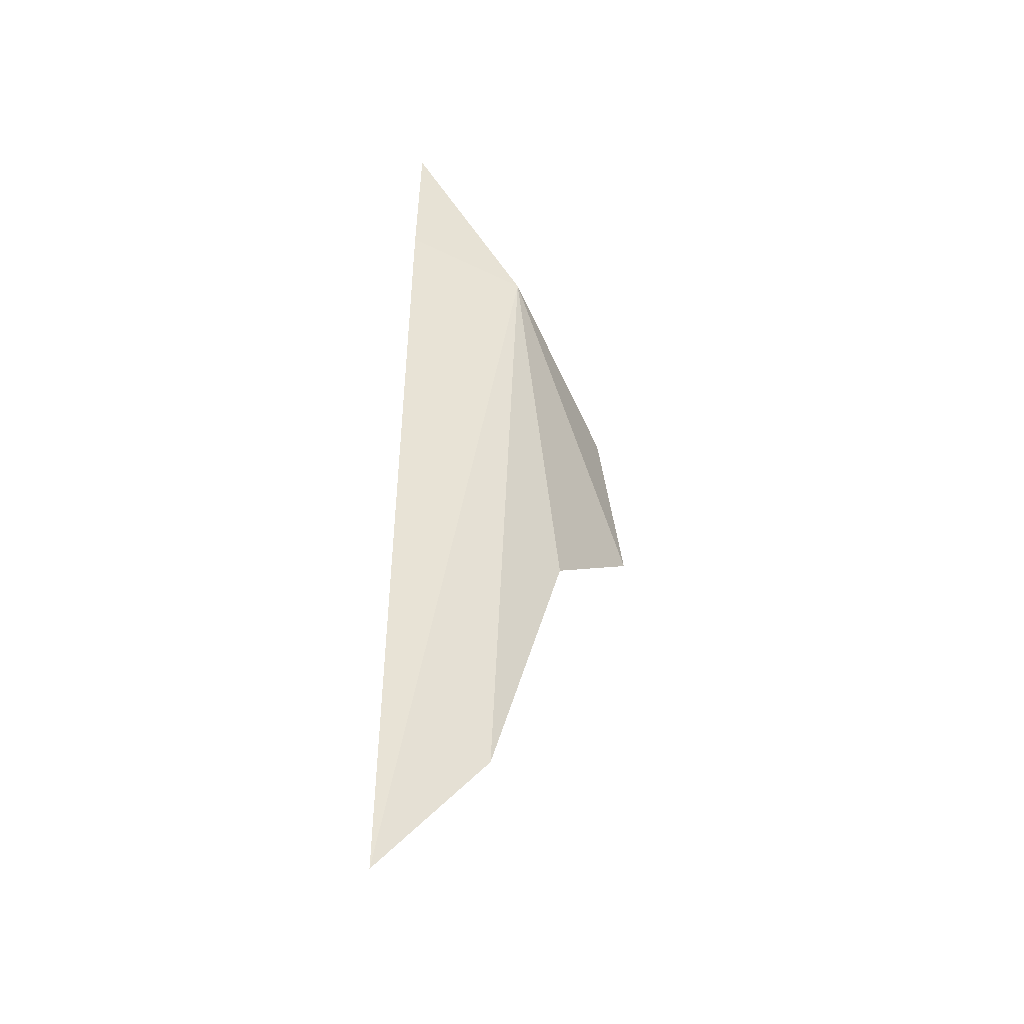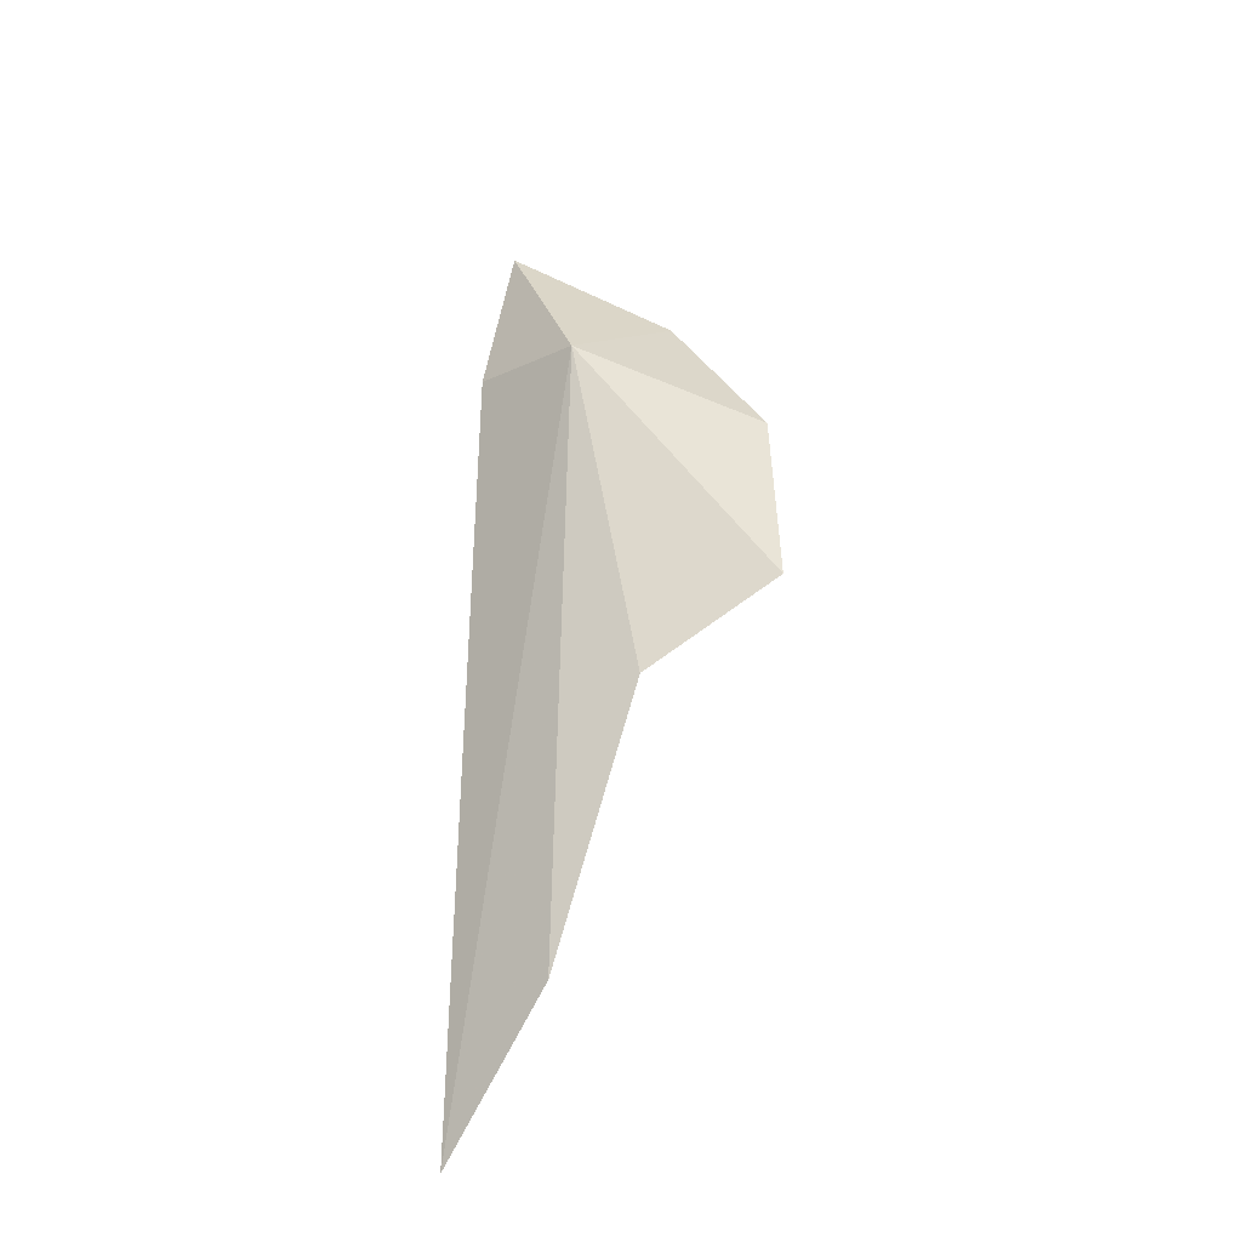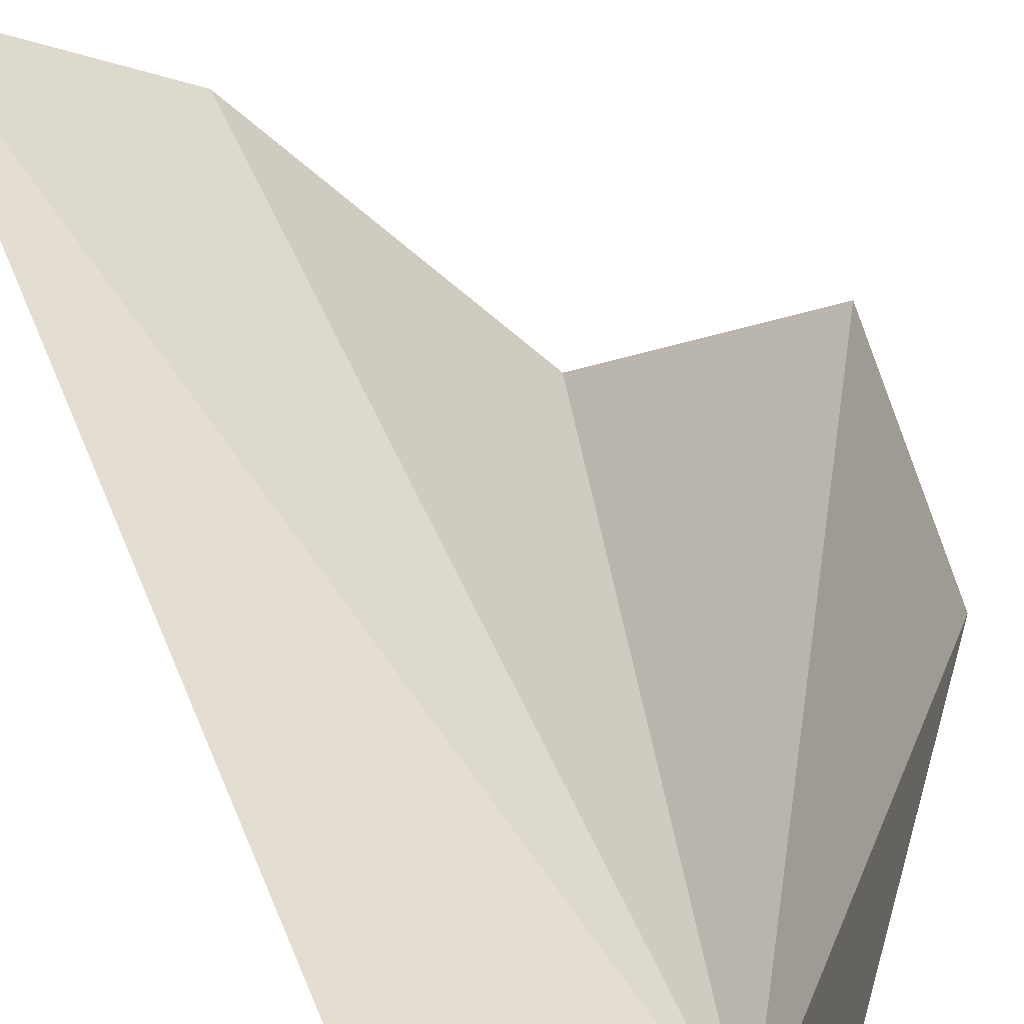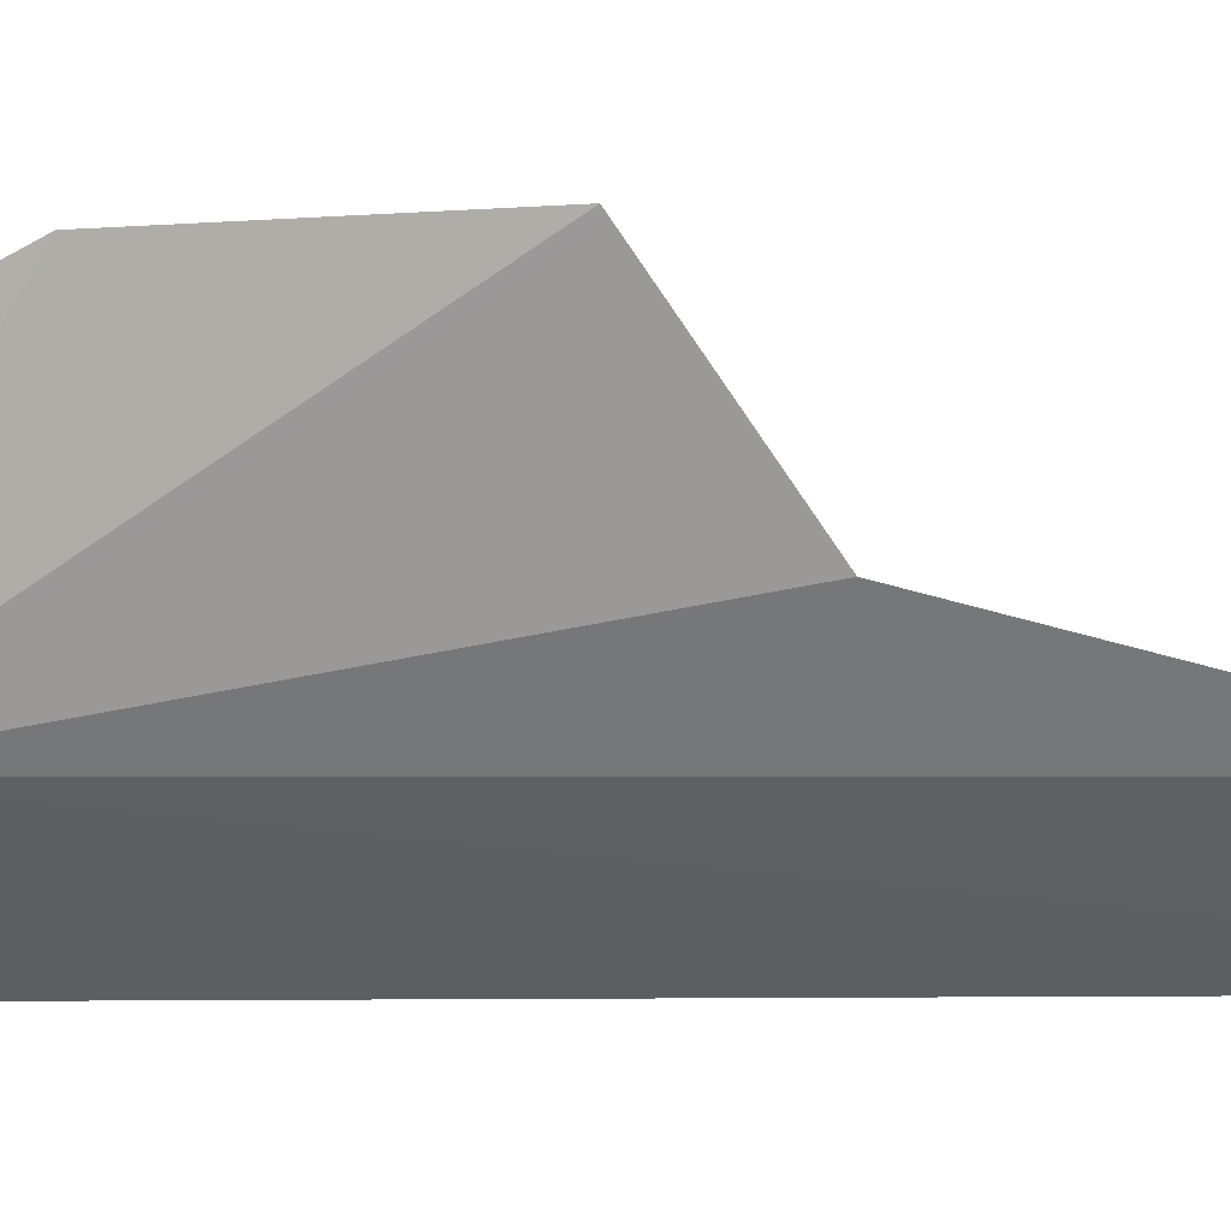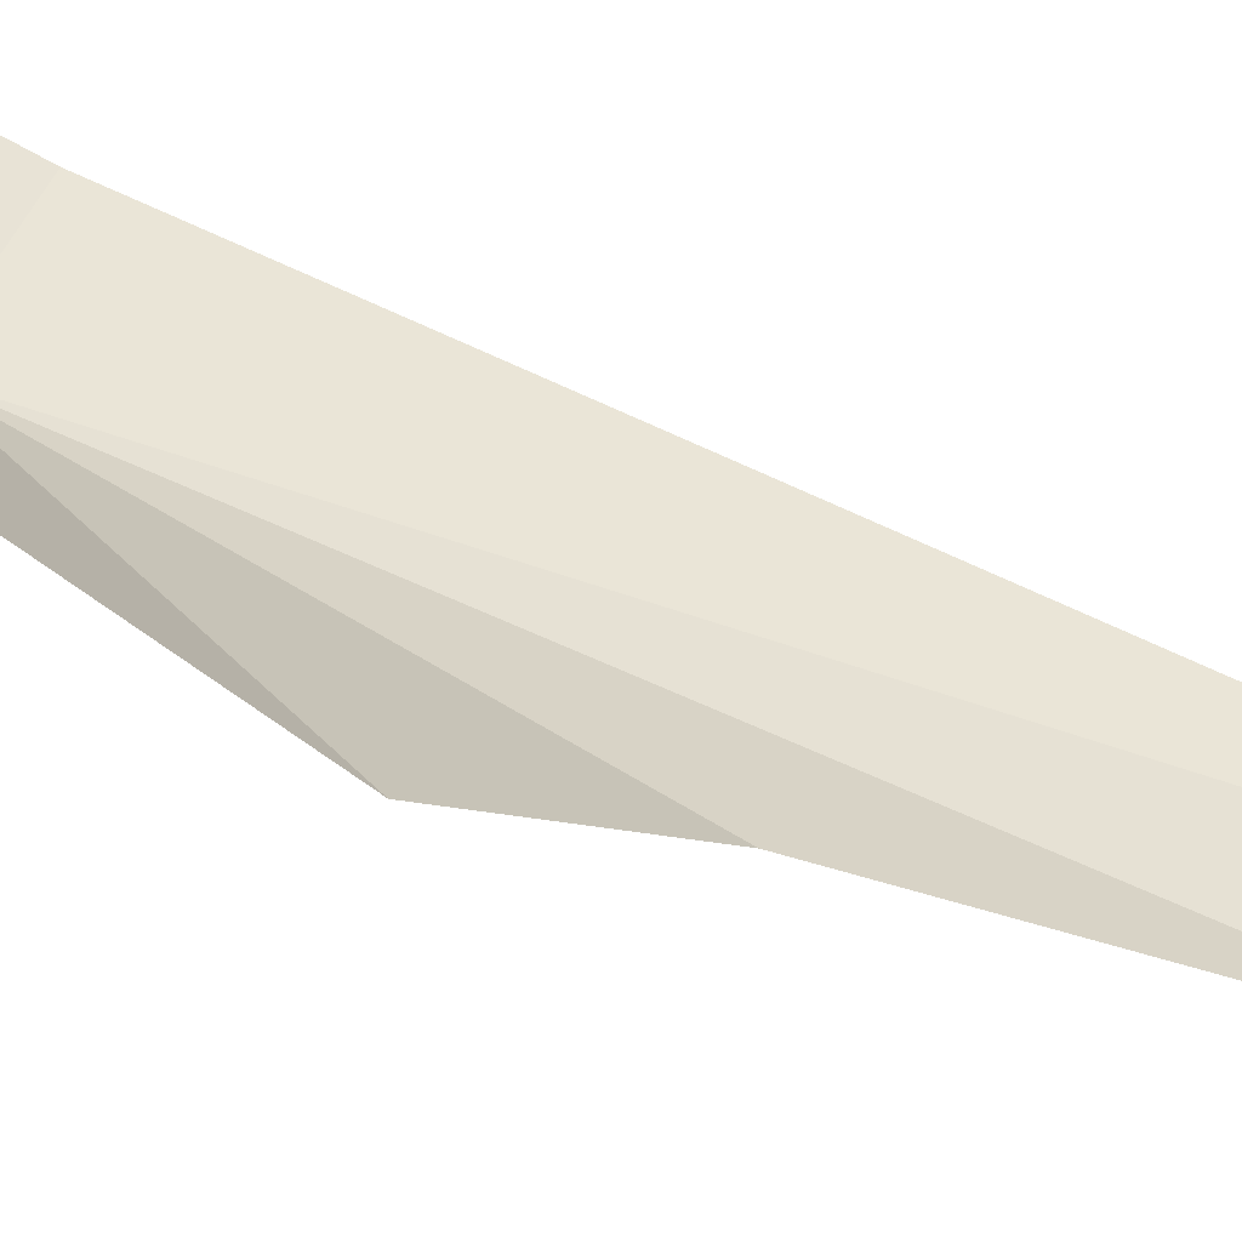
<metadata>
{"format":"obj","ext":"obj","renderer":"f3d","projection":"perspective","resolution":1024,"background":"white","views":[{"elev":-37.6,"azim":169.1,"up":"+Y"},{"elev":-30.7,"azim":-122.8,"up":"+Y"},{"elev":46.4,"azim":161.5,"up":"+Z"},{"elev":-27.0,"azim":-88.1,"up":"+Z"},{"elev":53.5,"azim":-59.9,"up":"+Z"}]}
</metadata>
<code>
v -26.58 -22.61 0.1491
v -25.95 -22.49 0.01113
v -25.88 -26.47 0.003831
v -26.85 -24.48 0.3569
v -26.45 -25.79 0.163
v -27.2 -23.18 0.833
v -27.32 -24.07 0.7937
v -25.99 -21.67 0.1518
v -26.64 -22.33 0.6876
f 1 2 3
f 1 5 4
f 1 7 6
f 1 3 5
f 1 9 8
f 1 8 2
f 1 6 9
f 1 4 7

</code>
